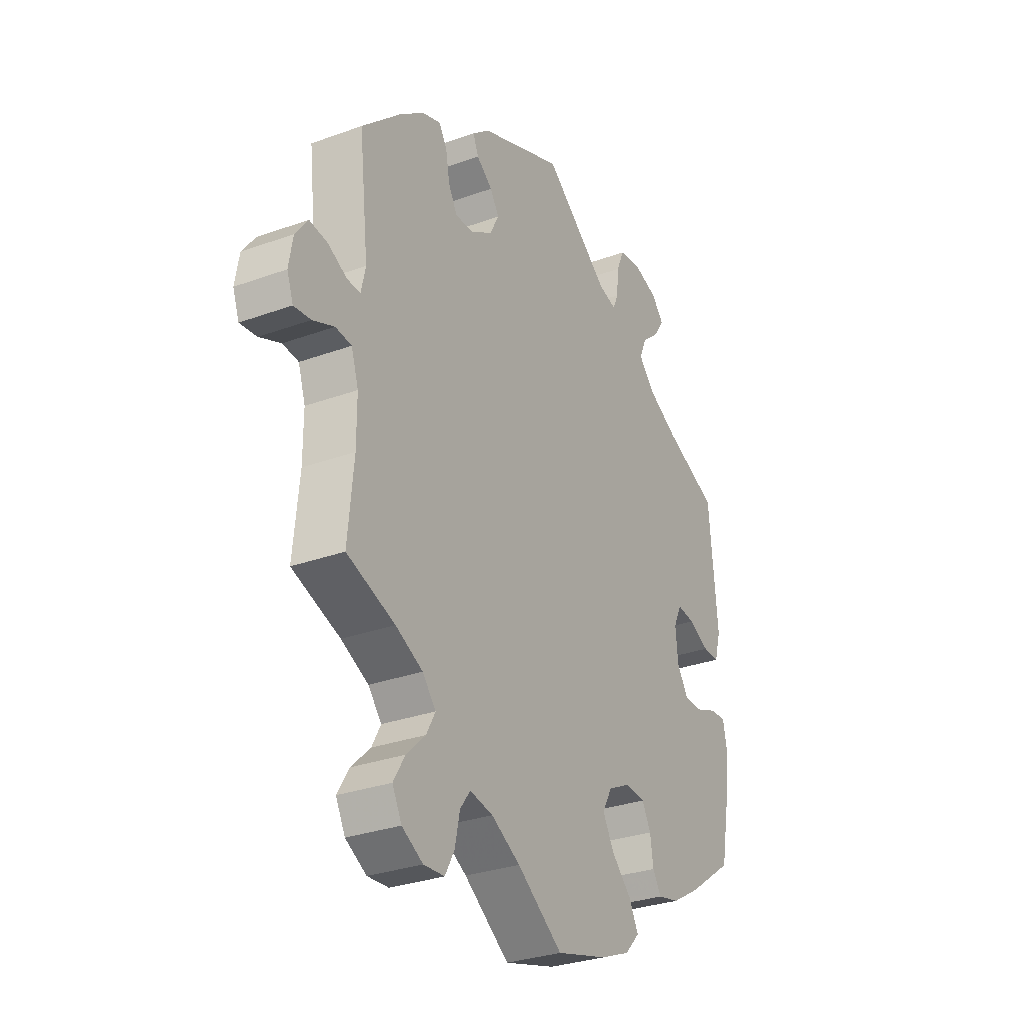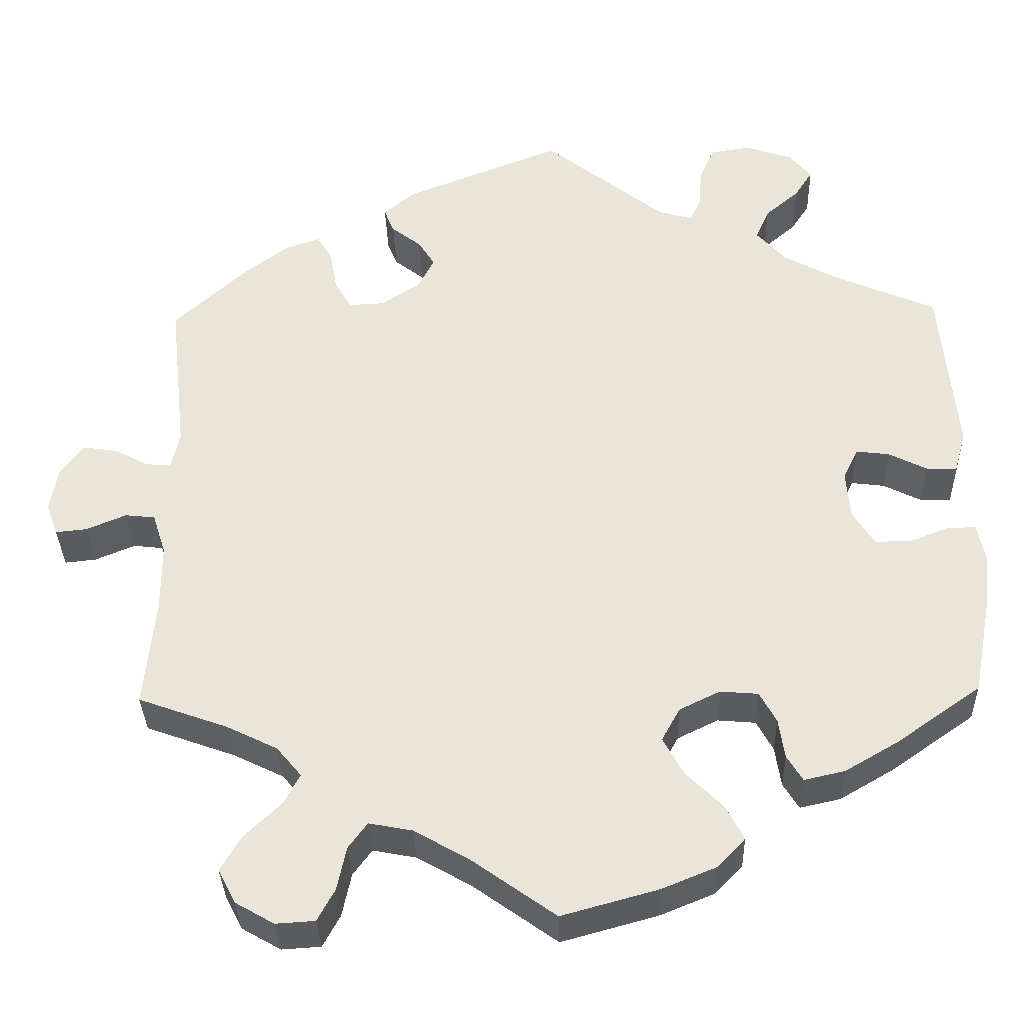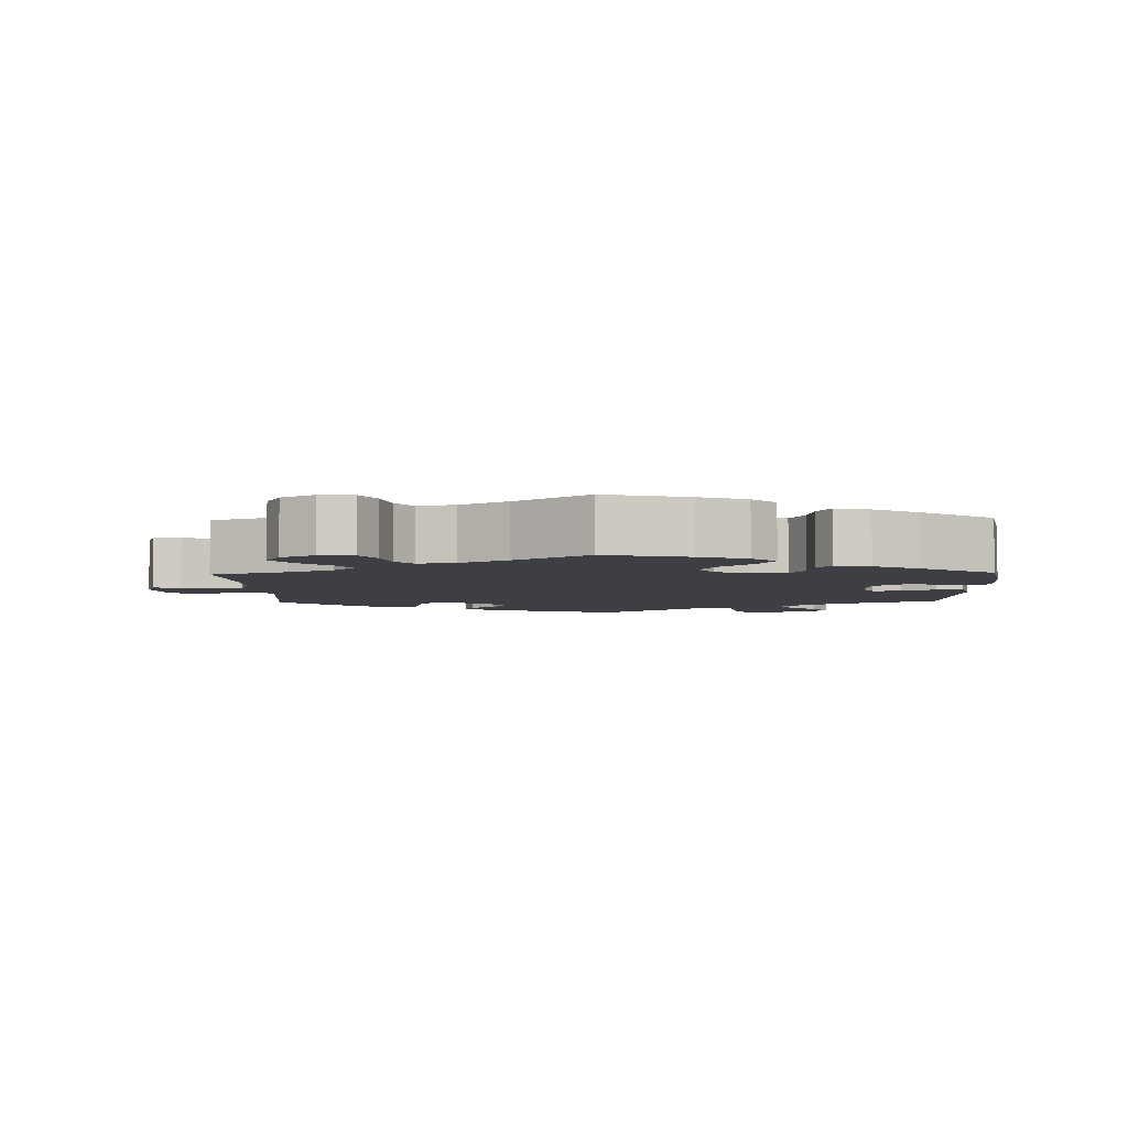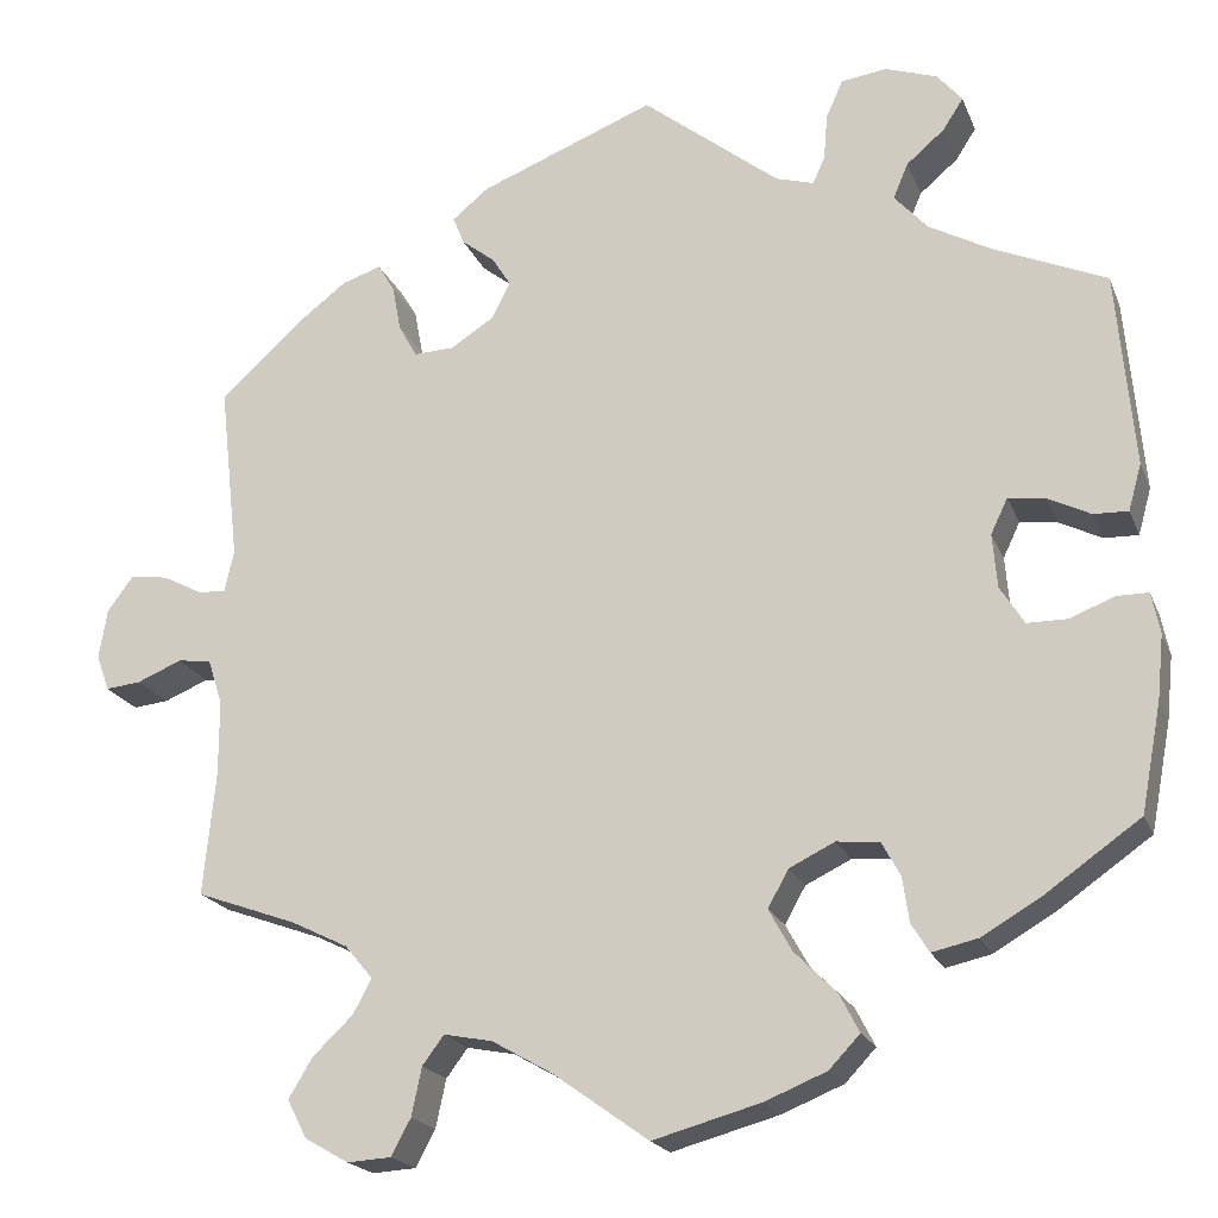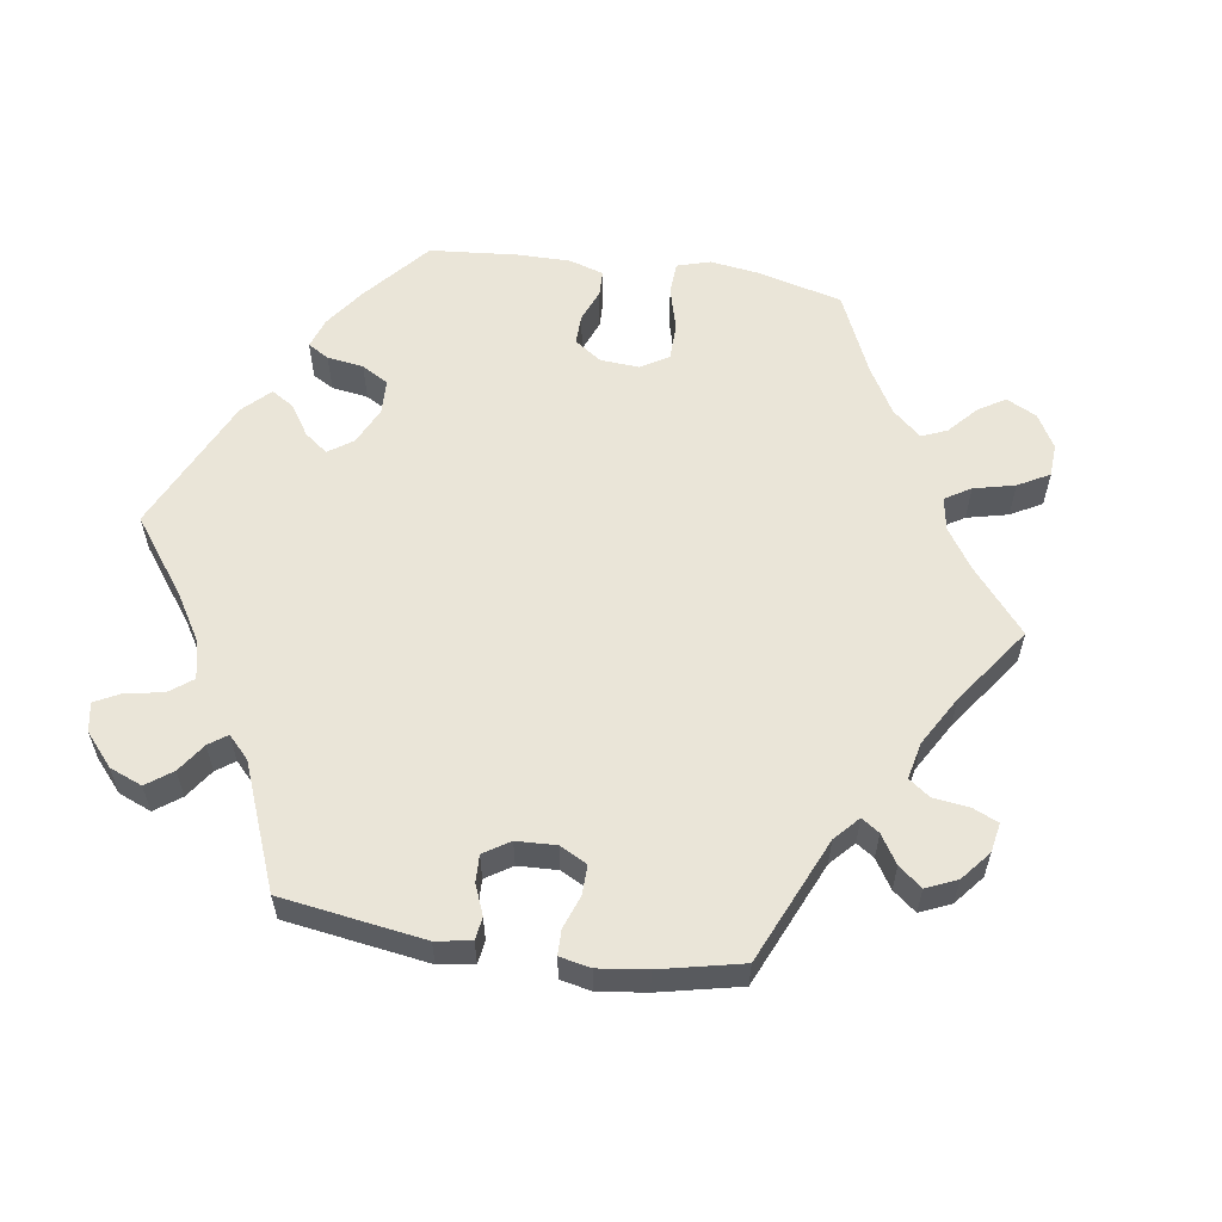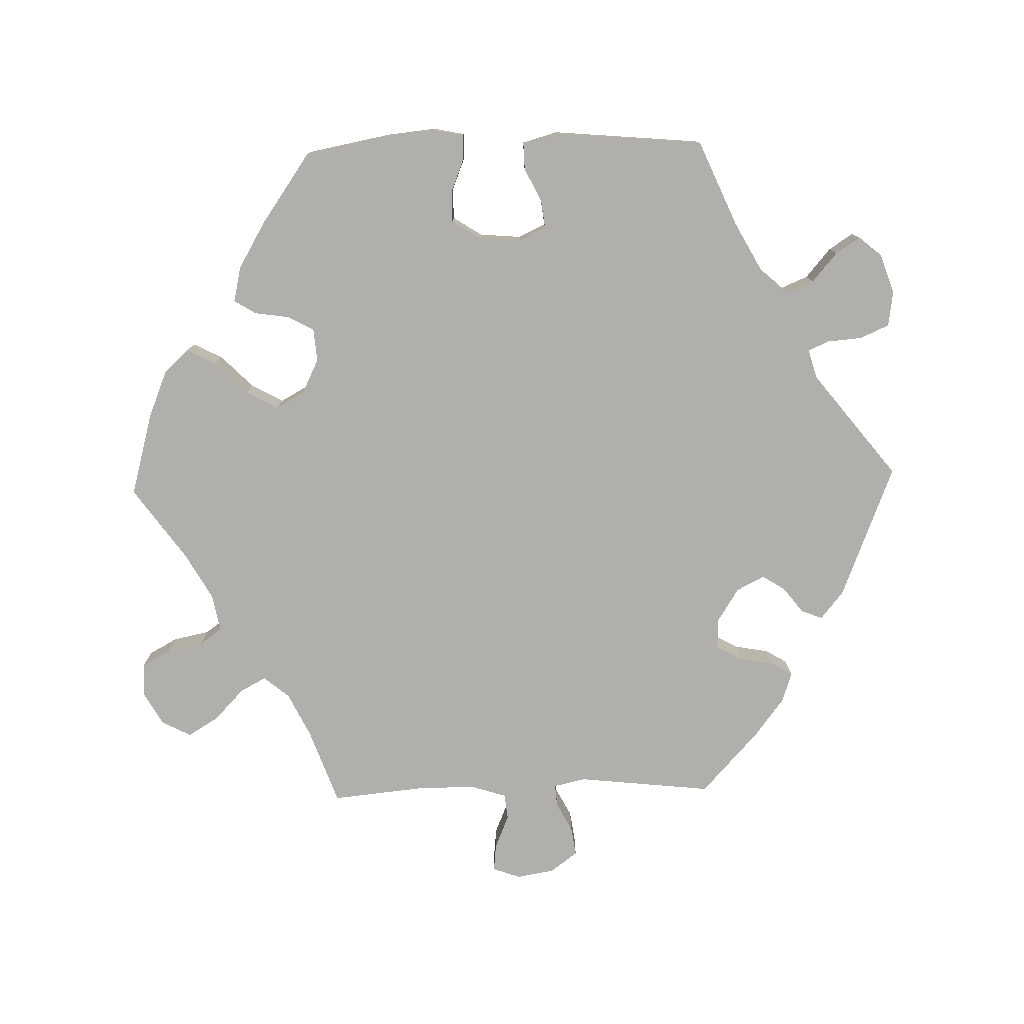
<metadata>
{"format":"obj","ext":"obj","renderer":"f3d","projection":"perspective","resolution":1024,"background":"white","views":[{"elev":-30.1,"azim":118.0,"up":"+Z"},{"elev":-34.1,"azim":-178.4,"up":"+Z"},{"elev":-4.5,"azim":-178.2,"up":"+Y"},{"elev":-19.9,"azim":-162.4,"up":"+Z"},{"elev":58.7,"azim":38.7,"up":"+Y"},{"elev":-78.1,"azim":-88.5,"up":"+Y"}]}
</metadata>
<code>
v -0.381 0.07 0.341
v -0.313 0.07 0.378
v -0.277 0.07 0.418
v -0.293 0.07 0.456
v -0.334 0.07 0.491
v -0.356 0.07 0.525
v -0.329 0.07 0.557
v -0.273 0.07 0.576
v -0.224 0.07 0.569
v -0.206 0.07 0.528
v -0.202 0.07 0.479
v -0.189 0.07 0.45
v -0.148 0.07 0.462
v -0.001 0.07 0.578
v 0.188 0.07 0.503
v 0.227 0.07 0.471
v 0.215 0.07 0.441
v 0.179 0.07 0.413
v 0.159 0.07 0.381
v 0.179 0.07 0.342
v 0.226 0.07 0.312
v 0.269 0.07 0.31
v 0.289 0.07 0.346
v 0.298 0.07 0.395
v 0.316 0.07 0.425
v 0.358 0.07 0.411
v 0.413 0.07 0.369
v 0.5 0.07 0.289
v 0.479 0.07 0.099
v 0.489 0.07 0.054
v 0.519 0.07 0.056
v 0.561 0.07 0.078
v 0.602 0.07 0.084
v 0.63 0.07 0.046
v 0.639 0.07 -0.007
v 0.625 0.07 -0.046
v 0.587 0.07 -0.042
v 0.539 0.07 -0.022
v 0.503 0.07 -0.026
v 0.487 0.07 -0.076
v 0.487 0.07 -0.157
v 0.5 0.07 -0.289
v 0.392 0.07 -0.328
v 0.331 0.07 -0.358
v 0.301 0.07 -0.394
v 0.321 0.07 -0.431
v 0.364 0.07 -0.472
v 0.39 0.07 -0.515
v 0.369 0.07 -0.556
v 0.322 0.07 -0.583
v 0.275 0.07 -0.58
v 0.254 0.07 -0.541
v 0.243 0.07 -0.489
v 0.22 0.07 -0.458
v 0.168 0.07 -0.468
v 0.103 0.07 -0.505
v 0.001 0.07 -0.578
v -0.115 0.07 -0.546
v -0.181 0.07 -0.519
v -0.214 0.07 -0.484
v -0.193 0.07 -0.443
v -0.148 0.07 -0.398
v -0.123 0.07 -0.353
v -0.145 0.07 -0.313
v -0.194 0.07 -0.289
v -0.24 0.07 -0.293
v -0.26 0.07 -0.33
v -0.267 0.07 -0.378
v -0.286 0.07 -0.409
v -0.335 0.07 -0.398
v -0.4 0.07 -0.36
v -0.501 0.07 -0.289
v -0.523 0.07 -0.173
v -0.53 0.07 -0.104
v -0.521 0.07 -0.06
v -0.487 0.07 -0.06
v -0.439 0.07 -0.079
v -0.396 0.07 -0.079
v -0.37 0.07 -0.038
v -0.365 0.07 0.02
v -0.383 0.07 0.058
v -0.423 0.07 0.053
v -0.469 0.07 0.03
v -0.506 0.07 0.029
v -0.52 0.07 0.079
v -0.501 0.07 0.289
v -0.381 0 0.341
v -0.313 0 0.378
v -0.277 0 0.418
v -0.293 0 0.456
v -0.334 0 0.491
v -0.356 0 0.525
v -0.329 0 0.557
v -0.273 0 0.576
v -0.224 0 0.569
v -0.206 0 0.528
v -0.202 0 0.479
v -0.189 0 0.45
v -0.148 0 0.462
v -0.001 0 0.578
v 0.188 0 0.503
v 0.227 0 0.471
v 0.215 0 0.441
v 0.179 0 0.413
v 0.159 0 0.381
v 0.179 0 0.342
v 0.226 0 0.312
v 0.269 0 0.31
v 0.289 0 0.346
v 0.298 0 0.395
v 0.316 0 0.425
v 0.358 0 0.411
v 0.413 0 0.369
v 0.5 0 0.289
v 0.479 0 0.099
v 0.489 0 0.054
v 0.519 0 0.056
v 0.561 0 0.078
v 0.602 0 0.084
v 0.63 0 0.046
v 0.639 0 -0.007
v 0.625 0 -0.046
v 0.587 0 -0.042
v 0.539 0 -0.022
v 0.503 0 -0.026
v 0.487 0 -0.076
v 0.487 0 -0.157
v 0.5 0 -0.289
v 0.392 0 -0.328
v 0.331 0 -0.358
v 0.301 0 -0.394
v 0.321 0 -0.431
v 0.364 0 -0.472
v 0.39 0 -0.515
v 0.369 0 -0.556
v 0.322 0 -0.583
v 0.275 0 -0.58
v 0.254 0 -0.541
v 0.243 0 -0.489
v 0.22 0 -0.458
v 0.168 0 -0.468
v 0.103 0 -0.505
v 0.001 0 -0.578
v -0.115 0 -0.546
v -0.181 0 -0.519
v -0.214 0 -0.484
v -0.193 0 -0.443
v -0.148 0 -0.398
v -0.123 0 -0.353
v -0.145 0 -0.313
v -0.194 0 -0.289
v -0.24 0 -0.293
v -0.26 0 -0.33
v -0.267 0 -0.378
v -0.286 0 -0.409
v -0.335 0 -0.398
v -0.4 0 -0.36
v -0.501 0 -0.289
v -0.523 0 -0.173
v -0.53 0 -0.104
v -0.521 0 -0.06
v -0.487 0 -0.06
v -0.439 0 -0.079
v -0.396 0 -0.079
v -0.37 0 -0.038
v -0.365 0 0.02
v -0.383 0 0.058
v -0.423 0 0.053
v -0.469 0 0.03
v -0.506 0 0.029
v -0.52 0 0.079
v -0.501 0 0.289
f 85 86 1
f 82 83 84 85
f 81 82 85 1
f 80 81 1 2
f 79 80 2 3
f 74 75 76 77
f 74 77 78
f 73 74 78
f 72 73 78
f 71 72 78 79
f 67 68 69 70
f 66 67 70 71
f 59 60 61 62
f 59 62 63
f 56 57 58 59
f 55 56 59 63
f 54 55 63 64
f 50 51 52 53
f 50 53 54
f 49 50 54
f 46 47 48 49
f 45 46 49 54
f 44 45 54 64
f 41 42 43
f 40 41 43 44
f 39 40 44 64
f 35 36 37 38
f 35 38 39
f 34 35 39
f 31 32 33 34
f 30 31 34 39
f 29 30 39 64
f 23 24 25 26
f 22 23 26 27
f 15 16 17 18
f 13 14 15 18
f 12 13 18 19
f 8 9 10 11
f 8 11 12
f 7 8 12
f 4 5 6 7
f 3 4 7 12
f 66 71 79 3
f 28 29 64 65
f 22 27 28 65
f 21 22 65 66
f 20 21 66 3
f 3 12 19 20
f 87 172 171
f 171 170 169 168
f 87 171 168 167
f 88 87 167 166
f 89 88 166 165
f 163 162 161 160
f 164 163 160
f 164 160 159
f 164 159 158
f 165 164 158 157
f 156 155 154 153
f 157 156 153 152
f 148 147 146 145
f 149 148 145
f 145 144 143 142
f 149 145 142 141
f 150 149 141 140
f 139 138 137 136
f 140 139 136
f 140 136 135
f 135 134 133 132
f 140 135 132 131
f 150 140 131 130
f 129 128 127
f 130 129 127 126
f 150 130 126 125
f 124 123 122 121
f 125 124 121
f 125 121 120
f 120 119 118 117
f 125 120 117 116
f 150 125 116 115
f 112 111 110 109
f 113 112 109 108
f 104 103 102 101
f 104 101 100 99
f 105 104 99 98
f 97 96 95 94
f 98 97 94
f 98 94 93
f 93 92 91 90
f 98 93 90 89
f 89 165 157 152
f 151 150 115 114
f 151 114 113 108
f 152 151 108 107
f 89 152 107 106
f 106 105 98 89
f 1 87 88 2
f 2 88 89 3
f 3 89 90 4
f 4 90 91 5
f 5 91 92 6
f 6 92 93 7
f 7 93 94 8
f 8 94 95 9
f 9 95 96 10
f 10 96 97 11
f 11 97 98 12
f 12 98 99 13
f 13 99 100 14
f 14 100 101 15
f 15 101 102 16
f 16 102 103 17
f 17 103 104 18
f 18 104 105 19
f 19 105 106 20
f 20 106 107 21
f 21 107 108 22
f 22 108 109 23
f 23 109 110 24
f 24 110 111 25
f 25 111 112 26
f 26 112 113 27
f 27 113 114 28
f 28 114 115 29
f 29 115 116 30
f 30 116 117 31
f 31 117 118 32
f 32 118 119 33
f 33 119 120 34
f 34 120 121 35
f 35 121 122 36
f 36 122 123 37
f 37 123 124 38
f 38 124 125 39
f 39 125 126 40
f 40 126 127 41
f 41 127 128 42
f 42 128 129 43
f 43 129 130 44
f 44 130 131 45
f 45 131 132 46
f 46 132 133 47
f 47 133 134 48
f 48 134 135 49
f 49 135 136 50
f 50 136 137 51
f 51 137 138 52
f 52 138 139 53
f 53 139 140 54
f 54 140 141 55
f 55 141 142 56
f 56 142 143 57
f 57 143 144 58
f 58 144 145 59
f 59 145 146 60
f 60 146 147 61
f 61 147 148 62
f 62 148 149 63
f 63 149 150 64
f 64 150 151 65
f 65 151 152 66
f 66 152 153 67
f 67 153 154 68
f 68 154 155 69
f 69 155 156 70
f 70 156 157 71
f 71 157 158 72
f 72 158 159 73
f 73 159 160 74
f 74 160 161 75
f 75 161 162 76
f 76 162 163 77
f 77 163 164 78
f 78 164 165 79
f 79 165 166 80
f 80 166 167 81
f 81 167 168 82
f 82 168 169 83
f 83 169 170 84
f 84 170 171 85
f 85 171 172 86
f 86 172 87 1

</code>
